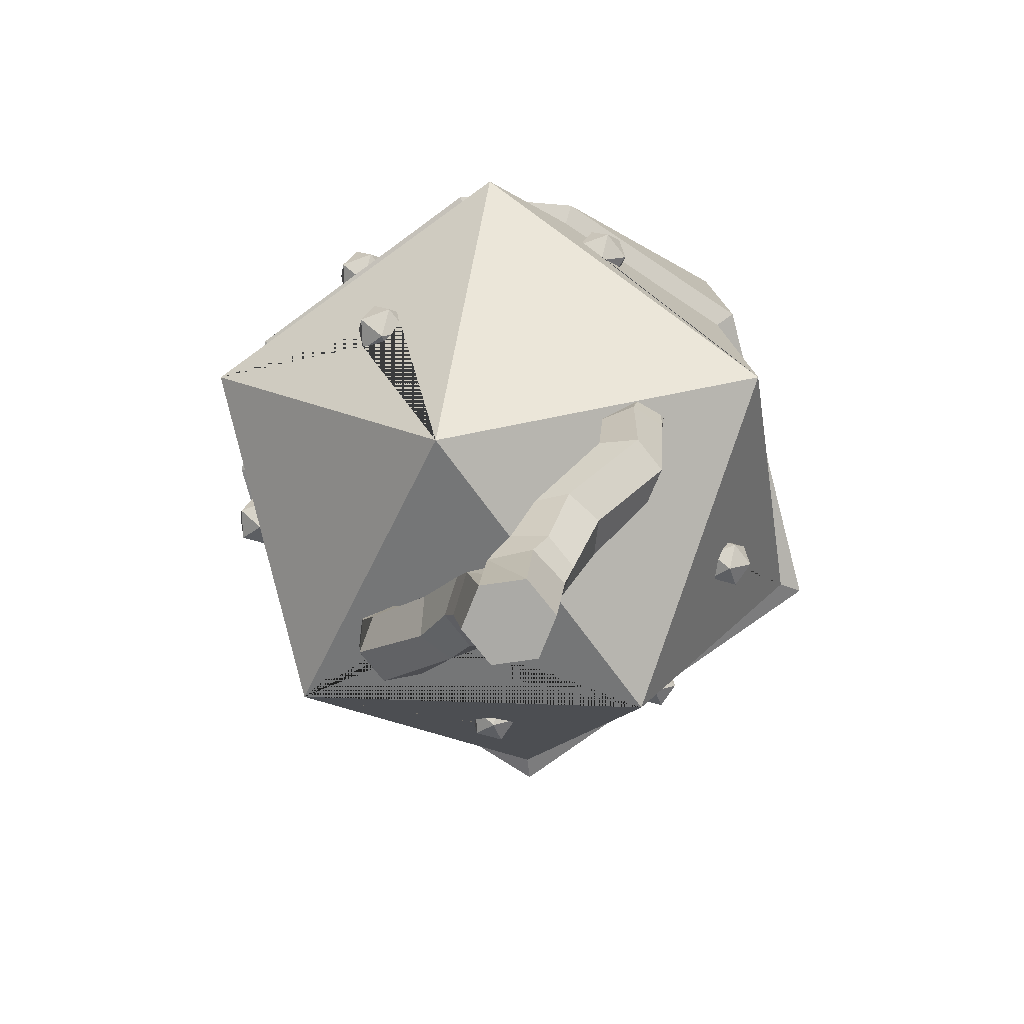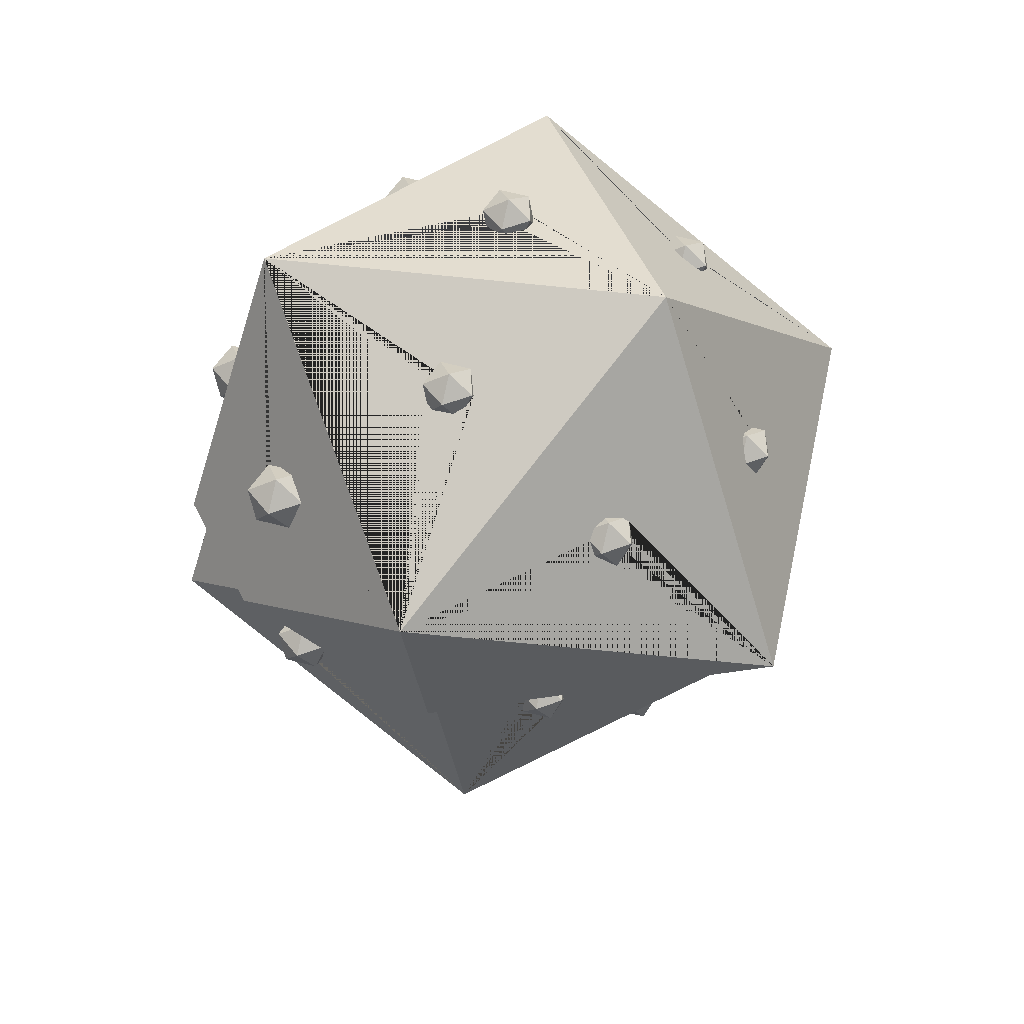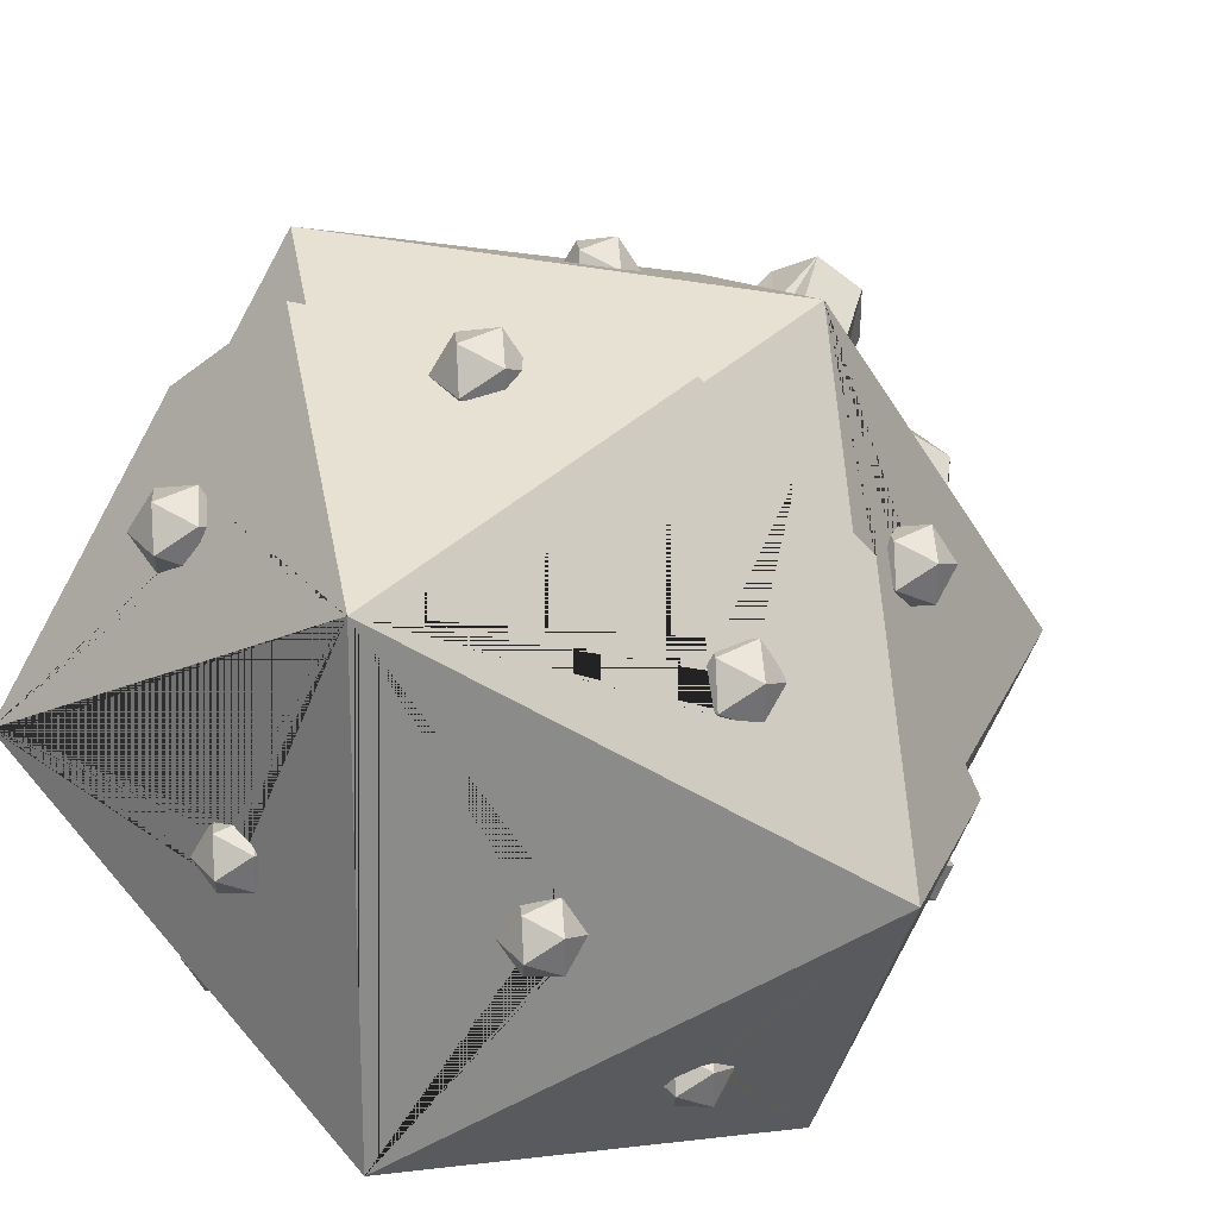
<metadata>
{"format":"obj","ext":"obj","renderer":"f3d","projection":"perspective","resolution":1024,"background":"white","views":[{"elev":-75.9,"azim":38.3,"up":"+Y"},{"elev":60.7,"azim":105.3,"up":"+Y"},{"elev":34.9,"azim":-157.8,"up":"+Z"}]}
</metadata>
<code>
o Cylinder.003
v 0.007979 0.03653 0.04592
v 0.000219 0.03618 0.04057
v 0.001152 0.03215 0.04158
v -0.000178 0.01021 0.04262
v 0.03583 0.07831 0.04226
v 0.003939 0.05768 0.03109
v -0.01577 0.03195 0.04959
v 0 -0.04797 0.04797
v 0.05133 0.036 0.02539
v 0.002972 0.09442 0.02113
v -0 -0.04797 0.04797
v 0.04154 -0.04797 0.02398
v 0.04154 -0.04797 0.02398
v -0.03583 0.07831 0.04226
v 0.06868 0.0622 0.02113
v 0.04154 -0.04797 0.02398
v 0.000969 0.08643 0.02215
v 0.04209 0.1486 0.0153
v -0.04154 -0.04797 0.02398
v -0 -0.04797 0.04797
v -0.04154 -0.04797 -0.02398
v -0 -0.04797 -0.04797
v 0.04154 -0.04797 -0.02398
v -0.002972 0.09442 0.02113
v -0.06868 0.0622 0.02113
v 0.07024 0.1363 0.04432
v 0.05523 0.03371 -0.02236
v -0.000234 0.08887 0.0209
v 0.04959 0.1417 -0.0257
v -0.05523 0.03371 0.02236
v -0.05133 0.036 -0.02539
v -0.007979 0.03653 -0.04592
v 0.01577 0.03195 -0.04959
v -0.08525 0.1225 0.03769
v -0.1134 0.1102 0.008677
v 0.1059 0.1171 0.03232
v 0.06868 0.0622 -0.02113
v -0 0.0884 0.01625
v 0.1215 0.1931 0.02113
v 0.002972 0.09442 -0.02113
v 0.1215 0.1931 -0.02113
v 0.000178 0.01021 -0.04262
v -0.04959 0.1417 0.0257
v -0.06868 0.0622 -0.02113
v -0.1059 0.1171 -0.03232
v 0.1571 0.185 0.04226
v 0 0.0884 -0.01625
v 0.08525 0.1225 -0.03769
v 0.1571 0.185 -0.04226
v -0.03583 0.07831 -0.04226
v -0.001152 0.03215 -0.04158
v -0.002972 0.09442 -0.02113
v -0.1571 0.185 0.04226
v -0.1928 0.1768 0.02113
v -0.1928 0.1768 -0.02113
v 0.1928 0.1768 0.02113
v 0.1134 0.1102 -0.008677
v 0.03583 0.07831 -0.04226
v 0.1388 0.2663 0.01731
v 0.1442 0.2681 0.01992
v 0.1525 0.2779 -0.01891
v 0.1526 0.2782 -0.0202
v 0.000234 0.08887 -0.0209
v -0.000219 0.03618 -0.04057
v -0.003939 0.05768 -0.03109
v -0.04209 0.1486 -0.0153
v -0.1215 0.1931 0.02113
v -0.07024 0.1363 -0.04432
v -0.1571 0.185 -0.04226
v 0.1676 0.2732 0.04447
v 0.1662 0.2736 0.04297
v -0.000969 0.08643 -0.02215
v 0.1928 0.1768 -0.02113
v 0.1902 0.2732 -0.02899
v -0.1495 0.2697 0.02029
v -0.2155 0.2658 0.00107
v -0.2042 0.2658 -0.03566
v -0.1676 0.2732 -0.04447
v 0.2042 0.2658 0.03566
v 0.01935 0.1941 0.1527
v 0.1677 0.274 0.04432
v 0.2155 0.2658 -0.00107
v 0.1566 0.28 -0.02092
v -0.1215 0.1931 -0.02113
v -0.1902 0.2732 0.02899
v -0.1498 0.2704 0.01536
v -0.1435 0.2724 -0.01876
v -0.1537 0.2772 -0.02917
v 0.206 0.2919 0.03351
v 0.1678 0.274 0.04435
v -0.00088 0.2501 -0.2443
v 0.1938 0.2967 -0.02787
v 0.2195 0.3035 -0.003048
v 0.1965 0.2976 -0.02631
v -0.1716 0.2769 0.02452
v -0.1399 0.2709 -0.01706
v -0.2188 0.2962 0.002665
v -0.193 0.2841 0.02779
v -0.2096 0.2971 -0.03119
v -0.2188 0.2967 -0.000922
v -0.1709 0.285 -0.04286
v -0.2064 0.2962 -0.03315
v -0.1696 0.2845 -0.04231
v 0.2089 0.2934 0.03172
v 0.2195 0.3027 0.001315
v 0.3299 0.3564 -0.04321
v -0.1918 0.2835 0.02849
v -0.3186 0.3332 -0.01342
v 0.2166 0.5053 0.312
v 0.1621 0.3694 -0.1916
v 0.1839 0.5959 -0.3304
v 0.1696 0.4118 -0.2147
v 0.1508 0.4013 -0.223
v 0.148 0.3976 -0.2228
v 0.1444 0.3756 -0.2106
v 0.1467 0.3723 -0.2064
v 0.1732 0.3756 -0.1867
v 0.182 0.387 -0.1872
v 0.1844 0.4013 -0.1951
v 0.1782 0.4102 -0.2064
v -0.1655 0.3634 -0.182
v 0.04542 0.4055 0.268
v 0.2666 0.4992 0.1584
v 0.02062 0.4663 -0.2946
v 0.2717 0.5399 -0.1391
v -0.1841 0.491 0.3304
v -0.1555 0.371 -0.1976
v -0.1747 0.366 -0.1755
v 0.03639 0.419 0.2761
v 0.04236 0.3895 0.2593
v 0.2588 0.5153 0.1832
v 0.2683 0.5005 0.1532
v 0.01633 0.4438 -0.2893
v 0.01937 0.4695 -0.2952
v 0.2691 0.5525 -0.1425
v 0.2786 0.5312 -0.1249
v -0.2623 0.5018 0.152
v -0.004272 0.3853 0.2601
v -0.1538 0.3748 -0.2024
v -0.1712 0.359 -0.1862
v -0.1864 0.3748 -0.1718
v 0.0249 0.4244 0.2798
v 0.02761 0.419 0.2882
v 0.04236 0.3895 0.2774
v 0.02705 0.3778 0.2539
v 0.2585 0.5213 0.1845
v 0.2878 0.5153 0.1738
v 0.2746 0.5153 0.1348
v 0.2878 0.5153 0.1391
v 0.003927 0.4343 -0.2866
v 0.01633 0.4438 -0.3078
v 0.00351 0.4695 -0.3171
v -0.002905 0.4823 -0.2973
v 0.2691 0.5655 -0.1399
v 0.2772 0.5655 -0.1425
v 0.29 0.5399 -0.1332
v 0.2865 0.5372 -0.1056
v -0.2731 0.5153 0.1298
v -0.2572 0.5056 0.1646
v 0.0163 0.3756 0.2534
v -0.009112 0.3895 0.2627
v -0.1791 0.3748 -0.2106
v -0.165 0.3977 -0.2106
v -0.1939 0.3902 -0.1772
v -0.1969 0.3748 -0.1862
v 0.009369 0.3895 0.2882
v 0.01849 0.3713 0.2601
v 0.2602 0.5449 0.1804
v 0.273 0.5449 0.1845
v 0.2763 0.5383 0.1308
v 0.2934 0.5449 0.1564
v -0.006655 0.4324 -0.2858
v -0.004415 0.428 -0.2927
v -0.01234 0.4438 -0.3171
v -0.01004 0.481 -0.2968
v 0.2729 0.5741 -0.1293
v 0.2949 0.5655 -0.1181
v 0.29 0.5399 -0.1031
v 0.2877 0.5399 -0.1023
v -0.2684 0.4971 0.1564
v -0.2775 0.5153 0.1284
v -0.2529 0.5153 0.1765
v -0.004664 0.4176 0.278
v -0.2169 0.5816 -0.312
v -0.192 0.4005 -0.1874
v 0.005959 0.5952 0.2994
v -0.001883 0.419 0.2786
v 0.2661 0.5587 0.1632
v 0.2759 0.5449 0.1324
v -0.0264 0.4438 -0.2877
v -0.02516 0.4695 -0.3078
v 0.2775 0.5763 -0.1181
v 0.2876 0.5446 -0.1013
v -0.2742 0.5206 0.1284
v -0.2919 0.5477 -0.08377
v -0.2979 0.5153 0.1564
v -0.253 0.5323 0.1799
v -0.2775 0.5153 0.1845
v -0.192 0.4005 -0.2013
v -0.1695 0.4005 -0.2086
v -0.02886 0.4501 -0.289
v 0.2683 0.5604 0.1564
v 0.2846 0.5655 -0.1039
v -0.03006 0.4438 -0.2927
v -0.02516 0.4695 -0.2936
v -0.2743 0.5449 0.1333
v -0.2859 0.5619 -0.1014
v -0.2937 0.5236 -0.07951
v -0.2922 0.5449 0.1391
v -0.2548 0.5449 0.1784
v -0.2593 0.5449 0.1845
v -0.1859 0.4051 -0.1969
v -0.2794 0.5221 -0.1234
v -0.2672 0.5608 0.153
v -0.2851 0.5625 -0.1039
v -0.2867 0.5636 -0.1039
v -0.3075 0.5477 -0.08883
v -0.2946 0.5221 -0.07951
v -0.2936 0.5221 -0.07985
v -0.2922 0.5449 0.1738
v -0.2684 0.5631 0.1564
v -0.2658 0.5615 0.1564
v -0.2777 0.5455 -0.1275
v -0.2858 0.5069 -0.1046
v -0.3075 0.5477 -0.119
v -0.3124 0.5221 -0.1039
v -0.2862 0.5066 -0.1035
v -0.2946 0.5221 -0.1283
v -0.2788 0.5477 -0.1283
v -0.2778 0.5477 -0.1269
v -0.2867 0.5062 -0.1039
v 0.04154 -0.04797 0.02398
v 0.04154 -0.04797 0.02398
v 0.04154 -0.04797 0.02398
v 0.167 0.3598 -0.2064
v 0.1877 0.3756 -0.1914
v 0.1877 0.3756 -0.2215
v 0.159 0.3756 -0.2308
v 0.1926 0.4013 -0.2064
v 0.1749 0.4013 -0.2308
v 0.2137 0.5929 0.2432
v -0.1949 0.5973 0.2477
v -0.1277 0.5966 0.3041
v 0.2523 0.5924 0.2072
v 0.1592 0.5935 0.294
v -0.2493 0.5979 0.2021
v -0.3259 0.5864 0.02266
v -0.2798 0.5983 0.1318
v 0.2364 0.5926 0.222
v 0.2765 0.5922 0.1329
v 0.323 0.5917 -0.009657
v 0.2813 0.593 -0.1057
v -0.2885 0.5755 -0.09254
v 0.2961 0.6024 0.1402
v 0.3408 0.7751 0.01237
v 0.3459 0.6019 -0.01232
v 0.197 0.6064 -0.3554
v -0.299 0.6089 0.139
v -0.3528 0.7504 0.04423
v -0.2664 0.6086 0.2143
v -0.2317 0.5911 -0.3357
v -0.01882 0.6297 0.3137
v -0.01509 0.6492 0.3091
v 0.007271 0.6663 0.3043
v 0.0113 0.667 0.304
v 0.006688 0.6057 0.3182
v -0.01412 0.6177 0.3163
v -0.007664 0.7 -0.2901
v -0.000246 0.6966 -0.2925
v 0.01703 0.7 -0.2917
v 0.02628 0.7048 -0.2897
v 0.02987 0.7275 -0.2774
v -0.02065 0.924 -0.1653
v -0.018 0.7155 -0.2809
v 0.02446 0.6089 0.3168
v 0.03599 0.6177 0.3252
v 0.000696 0.6177 0.3367
v 0.03599 0.6177 0.3144
v 0.0202 0.6492 0.3367
v -0.01509 0.6492 0.3252
v -0.001995 0.7 -0.2979
v 0.04186 0.6484 0.3071
v 0.0418 0.6492 0.3069
v 0.2101 0.743 0.1616
v 0.2312 0.743 0.1905
v 0.2253 0.7122 0.1724
v 0.2251 0.7114 0.2091
v 0.2251 0.7114 0.1732
v -0.01571 0.7275 -0.2879
v 0.01496 0.7275 -0.2979
v 0.01045 0.6687 0.3067
v 0.1932 0.7462 -0.1771
v 0.1959 0.7462 -0.1762
v 0.1952 0.7457 -0.1757
v 0.2012 0.7736 -0.1601
v 0.1959 0.7462 -0.1743
v 0.1987 0.7607 -0.1525
v 0.19 0.7736 -0.1447
v -0.2059 0.7628 -0.1362
v -0.2123 0.756 -0.1369
v -0.2201 0.7354 -0.1545
v -0.22 0.7348 -0.1555
v -0.2016 0.7346 -0.1805
v -0.2003 0.7354 -0.1811
v 0.000993 0.8641 0.2593
v -0.2082 0.6079 0.263
v -0.2176 0.7005 0.1911
v -0.2327 0.7033 0.1767
v -0.2401 0.7073 0.1677
v -0.2348 0.7349 0.153
v -0.2203 0.746 0.1574
v -0.2084 0.7526 0.1626
v 0.2095 0.6995 0.1977
v 0.1936 0.7039 0.209
v 0.1838 0.7114 0.2122
v 0.1724 0.7344 0.204
v 0.03926 0.6509 0.3067
v -0.1936 0.7349 0.1872
v -0.1951 0.726 0.1922
v -0.2056 0.7521 0.1654
v -0.1995 0.7349 0.1954
v -0.219 0.7033 0.1954
v -0.2126 0.7033 0.1933
v 0.1741 0.743 0.1955
v 0.1843 0.7508 0.1794
v 0.2089 0.7439 0.162
v 0.1996 0.7625 0.1905
v 0.2094 0.743 0.2205
v 0.1898 0.7114 0.2205
v -0.1814 0.7556 -0.179
v -0.1786 0.7628 -0.1729
v -0.1817 0.7725 -0.1555
v -0.1899 0.7726 -0.1445
v 0.001547 0.7407 -0.2682
v 0.006483 0.7444 -0.2718
v -0.01571 0.7275 -0.2744
v 0.0196 0.7363 -0.2718
v 0.007741 0.7419 -0.2679
v 0.1782 0.7816 -0.1463
v 0.1661 0.7848 -0.1546
v 0.1577 0.7783 -0.1718
v 0.1574 0.7736 -0.1782
v 0.1715 0.7563 -0.1862
v 0.1822 0.7736 -0.1862
v 0.1737 0.7906 -0.1601
v -0.2209 0.7354 -0.1555
v -0.2156 0.7628 -0.1394
v -0.2348 0.7349 0.1839
v 0.1045 0.8595 0.001598
v 0.1161 0.8548 0.006333
v 0.1252 0.8503 0.01735
v 0.1247 0.8477 0.03953
v 0.1192 0.8488 0.04684
v 0.1012 0.8542 0.05378
v 0.1741 0.743 0.2091
v -0.2019 0.7354 -0.1816
v -0.185 0.7628 -0.1816
v -0.2156 0.7628 -0.1716
v -0.2093 0.7544 0.1654
v 0.08188 0.862 0.04595
v 0.07817 0.8638 0.04145
v 0.07883 0.8672 0.01193
v 0.0793 0.8671 0.01131
v -0.1338 0.8408 0.05378
v -0.1343 0.8407 0.05368
v -0.1357 0.8404 0.05154
v -0.1498 0.8384 0.02769
v -0.1478 0.8404 0.02041
v -0.1376 0.8473 0.004116
v -0.1935 0.7797 -0.1555
v 0.1286 0.8678 0.02769
v 0.1096 0.8678 0.05378
v -0.1268 0.8523 0.001598
v -0.1122 0.8578 0.00523
v -0.09967 0.8602 0.02318
v -0.1 0.8584 0.03324
v -0.1093 0.8521 0.04806
v 0.1011 0.8848 0.02769
v 0.07894 0.8678 0.04381
v 0.07894 0.8678 0.01156
v 0.1096 0.8678 0.001598
v -0.1531 0.8404 0.02769
v -0.1478 0.8678 0.01156
v -0.1172 0.8678 0.001598
v -0.1478 0.8678 0.04381
v -0.1256 0.8848 0.02769
v -0.1172 0.8678 0.05378
v -0.0982 0.8678 0.02769
v 0.2289 0.6031 0.2581
v -0.1363 0.6071 0.3233
v 0.2702 0.6027 0.2197
v 0.1706 0.6038 0.3125
v -0.3483 0.5962 0.02225
v 0.2532 0.6029 0.2355
v 0.3013 0.6033 -0.1151
v -0.3083 0.5846 -0.101
f 2 3 4 11 8 1
f 2 1 5 6
f 3 2 6 17 24 14 7
f 3 7 4
f 1 9 15 5
f 5 10 28 17 6
f 4 7 11
f 1 8 12 13
f 9 1 13 16
f 10 5 26 18
f 11 7 30 19 20
f 20 8 11
f 8 20 19 21 22 23 16 12
f 16 13 12
f 14 25 30 7
f 5 15 36 26
f 9 27 37 15
f 9 16 23 27
f 18 29 40 10
f 19 31 21
f 21 32 22
f 22 33 27 23
f 14 24 43 34
f 25 14 34 35
f 28 10 38
f 17 28 38 47 52 24
f 18 26 46 39
f 29 18 39 41
f 19 30 31
f 21 31 32
f 22 32 64 51 42
f 42 33 22
f 25 44 31 30
f 35 45 44 25
f 26 36 56 46
f 15 37 57 36
f 27 33 58 37
f 10 40 72 63 47 38
f 29 48 58 40
f 41 49 48 29
f 32 31 44 50
f 51 33 42
f 24 52 66 43
f 34 43 67 53
f 35 34 53 54
f 45 35 54 55
f 59 39 46 60
f 41 39 61 62
f 41 62 83 74 49
f 64 32 50 65
f 64 65 72 40 58 33 51
f 45 68 50 44
f 55 69 68 45
f 36 57 73 56
f 46 56 79 70
f 37 58 48 57
f 63 52 47
f 61 39 59
f 60 46 70 71
f 49 73 57 48
f 52 50 68 66
f 71 70 81
f 73 49 74 82
f 50 52 63 72 65
f 84 67 43 66
f 85 53 67 75 95
f 75 67 84 86
f 85 76 54 53
f 76 77 55 54
f 77 78 69 55
f 69 84 66 68
f 87 69 78 88
f 56 73 82 79
f 79 89 90 70
f 81 70 90
f 92 74 83
f 83 62 61 59 80 91 106 105 93 94 92
f 93 82 74 94
f 91 80 108 100 97 98 107 95 75 86 96
f 86 84 96
f 97 76 85 98
f 99 77 76 100
f 101 78 77 102
f 96 84 69 87
f 88 78 103
f 89 79 104
f 104 79 82 105
f 94 74 92
f 105 82 93
f 107 85 95
f 100 76 97
f 98 85 107
f 108 91 96 87 88 103 101 102 99 100
f 102 77 99
f 103 78 101
f 105 106 80 59 60 71 81 90 89 104
f 80 106 109
f 110 106 91 111 112 113 114 115 116
f 110 117 118 119 120 112 111 106
f 108 80 126
f 130 145 160 138 161 126 80 122
f 133 124 134 153 111 91 172 150
f 106 111 252 192 176 154 135 125 136
f 121 140 127
f 128 140 121
f 129 143 144 122
f 122 144 130
f 123 147 131
f 147 123 132 149
f 133 151 124
f 152 134 124 151
f 135 155 156 125
f 125 156 136
f 193 203 192 252 251 106 136 157 179
f 139 127 140 162
f 141 165 140 128
f 142 143 129
f 166 144 143
f 130 144 167 145
f 131 147 169 146
f 148 149 132
f 147 149 171
f 150 173 151 133
f 151 174 152
f 134 152 153
f 154 155 135
f 156 155 177
f 136 156 178 157
f 137 180 181 158
f 159 180 137
f 160 167 138
f 161 138 167 166
f 161 183 187 142 129 122 80 109 126
f 139 162 163
f 140 165 162
f 164 165 141
f 187 143 142
f 166 143 187 183
f 167 144 166
f 145 167 160
f 146 169 168
f 147 171 169
f 170 149 148
f 189 171 149 170
f 172 173 150
f 173 174 151
f 174 191 152
f 153 152 191 175
f 176 155 154
f 178 156 177
f 192 177 155 176
f 157 178 179
f 180 196 181
f 158 181 194
f 182 198 180 159
f 161 166 183
f 163 162 199 200
f 162 165 199
f 185 199 165 164
f 168 169 188
f 202 188 169 171
f 202 171 189
f 190 204 173 172
f 173 204 174
f 174 204 191
f 175 191 205
f 193 178 177 203
f 203 177 192
f 179 178 193
f 180 198 196
f 181 196 209
f 181 209 206 194
f 182 197 211 198
f 200 199 212
f 212 199 185
f 201 204 190
f 205 191 204 201
f 195 207 216 217
f 195 217 218 208
f 196 198 220
f 196 220 209
f 206 209 221 214
f 210 211 197
f 198 211 220
f 215 216 207
f 225 217 216
f 226 218 217
f 208 218 219
f 209 220 221
f 214 221 222
f 210 222 221 211
f 220 211 221
f 213 228 229 223
f 213 224 231 228
f 230 229 216 215
f 229 225 216
f 226 217 225
f 231 218 226
f 219 218 231 227
f 228 225 229
f 223 229 230
f 227 231 224
f 231 226 228
f 228 226 225
f 247 248 258 393
f 250 251 256 254
f 186 245 392 266
f 244 250 254 391
f 241 249 394 389
f 184 253 396 261
f 243 186 266 390
f 111 184 261 257
f 245 241 389 392
f 249 244 391 394
f 251 252 395 256
f 248 246 260 258
f 253 247 393 396
f 110 235 236 117
f 116 235 110
f 236 235 237
f 117 236 118
f 115 238 235 116
f 236 237 239
f 235 238 237
f 118 236 239 119
f 114 238 115
f 237 240 239
f 237 238 240
f 119 239 120
f 113 240 238 114
f 120 239 240 112
f 112 240 113
f 232 233 234
f 137 126 246 248 222 210 197 182 159
f 245 109 241
f 186 243 126
f 244 249 241 109
f 245 186 126 109
f 121 127 139 163 200 184 91 108
f 242 246 126
f 243 242 126
f 168 188 202 250 244 109 106 123 131 146
f 123 106 251 250 202 189 170 148 132
f 242 243 390 306
f 252 111 257 395
f 108 184 200 212 185 164 141 128 121
f 223 230 215 253 184 108 227 224 213
f 153 175 205 201 190 172 91 184 111
f 108 247 253 215 207 195 208 219 227
f 126 137 158 194 206 214 222 248 247 108
f 246 242 306 260
f 391 254 255
f 261 396 259
f 254 256 255
f 393 258 259
f 258 260 259
f 262 263 264 265 317 305 390 266 267
f 268 269 270 271 272 257 261 273 274
f 275 276 277 266
f 266 277 267
f 278 276 275
f 277 276 279
f 267 277 280 262
f 268 281 269
f 269 281 270
f 282 276 278
f 277 279 280
f 279 276 282 283
f 262 280 263
f 284 285 286
f 287 288 286 285
f 274 289 281 268
f 270 281 290 271
f 294 293 296
f 280 279 291
f 279 283 317 291
f 263 280 291 264
f 284 326 327 285
f 288 287 313
f 287 285 328
f 336 289 274
f 281 289 290
f 271 290 272
f 292 293 294
f 293 295 297 296
f 297 295 298
f 261 259 299 300 301 302 303 304 273
f 305 259 260 306 307 308 309 310 311 312
f 305 392 389 286 288 313 314 315 316
f 317 283 282 278 275 266 392 305
f 265 291 317
f 318 319 323 307 306 390 305 312 320
f 319 321 322 323
f 323 322 307
f 264 291 265
f 255 305 316 324 325 326 284 286 389 394 391
f 325 327 326
f 328 285 327
f 313 287 329 314
f 329 287 328
f 330 331 332 333 299 259 273 304
f 334 335 289 336
f 290 289 335
f 272 290 335 337
f 272 337 338 334 336 274 273 257
f 257 273 255 298 339 340 341 342
f 296 297 298 255 257 342 343 292 294
f 343 344 293 292
f 293 344 295
f 298 295 345 339
f 301 346 302
f 300 347 346 301
f 309 308 322 348
f 307 322 308
f 318 321 319
f 322 321 348
f 305 255 349 350 351 352 353 354
f 325 324 355 327
f 355 328 327
f 314 329 315
f 329 328 355
f 303 356 304
f 304 356 357 330
f 338 335 334
f 337 335 338
f 342 344 343
f 295 344 345
f 339 345 340
f 302 346 356 303
f 299 347 300
f 346 347 358
f 309 348 310
f 315 329 355 316
f 318 320 359 321
f 348 321 359
f 316 355 324
f 330 357 331
f 356 358 357
f 345 344 342 341
f 340 345 341
f 255 273 305 354 360 361 362 363 349
f 356 346 358
f 273 259 305 364 365 366 367 368 369
f 333 370 347 299
f 358 347 370
f 310 348 359 311
f 312 359 320
f 352 371 372 353
f 353 372 354
f 331 357 370 332
f 357 358 370
f 369 373 374 375 376 377 364 305 273
f 332 370 333
f 311 359 312
f 351 371 352
f 372 371 378
f 354 372 379 360
f 349 363 380 381
f 349 381 350
f 369 368 382 383
f 369 383 384 373
f 350 381 371 351
f 379 372 378
f 371 381 378
f 360 379 361
f 362 380 363
f 381 380 378
f 367 382 368
f 382 385 383
f 373 384 374
f 384 383 386
f 387 385 365 364
f 377 387 364
f 380 379 378
f 361 379 380 362
f 366 382 367
f 385 382 366 365
f 383 385 386
f 374 384 388 375
f 388 384 386
f 385 387 386
f 376 388 387 377
f 375 388 376
f 387 388 386
f 257 255 395
f 256 395 255
f 393 259 396

</code>
